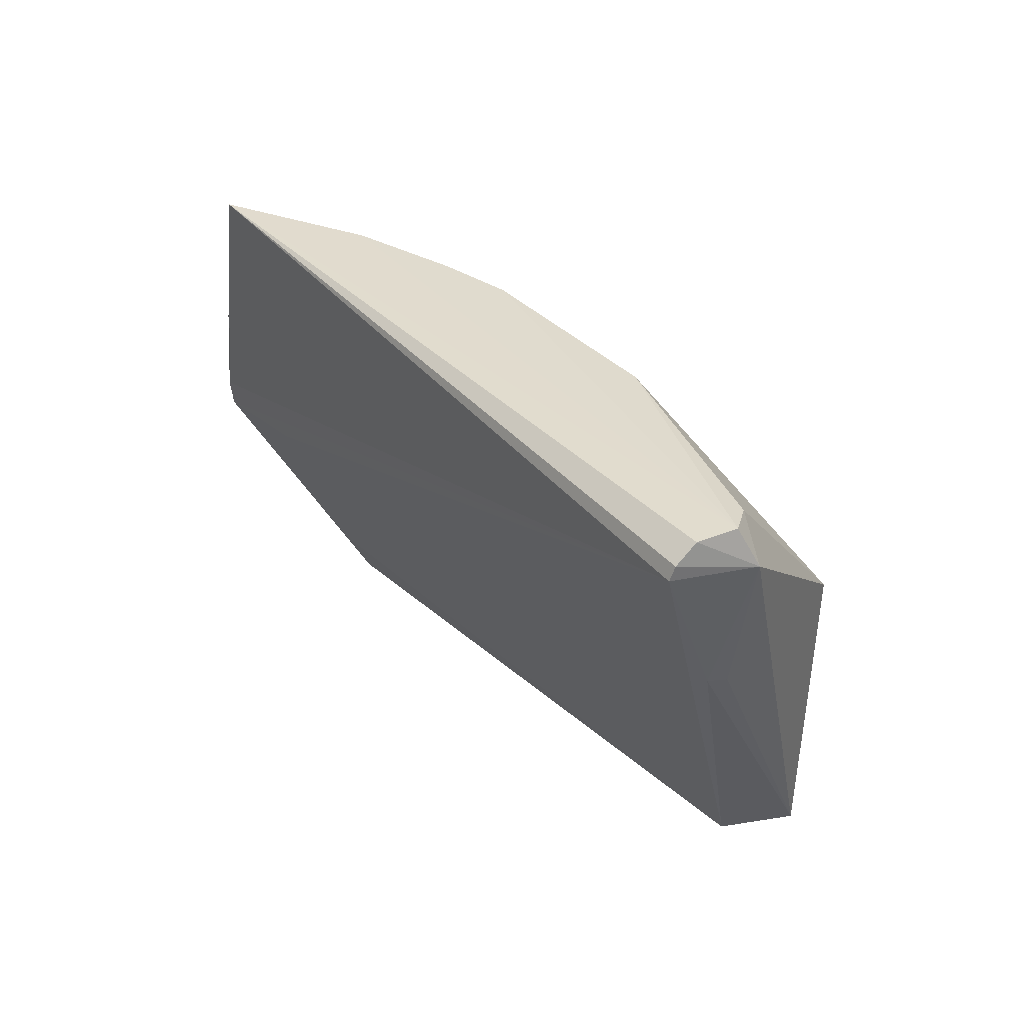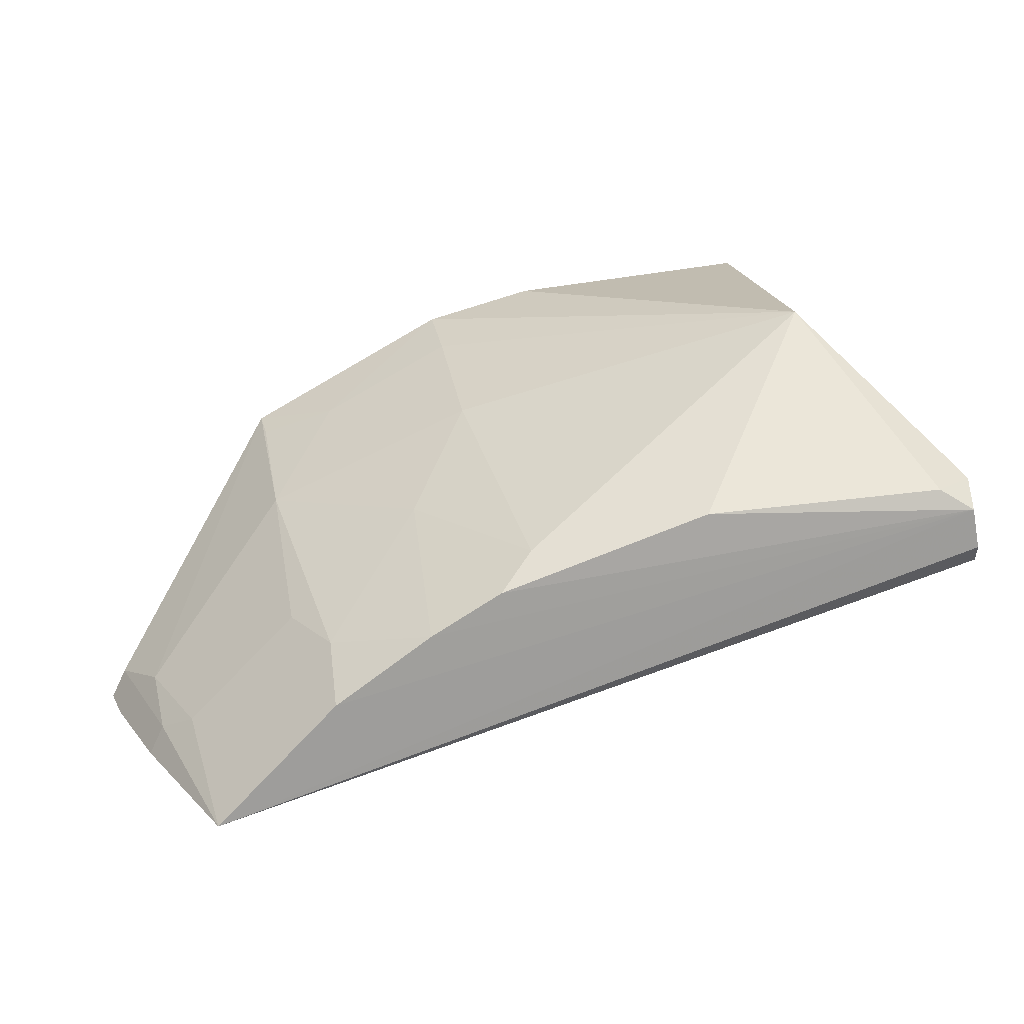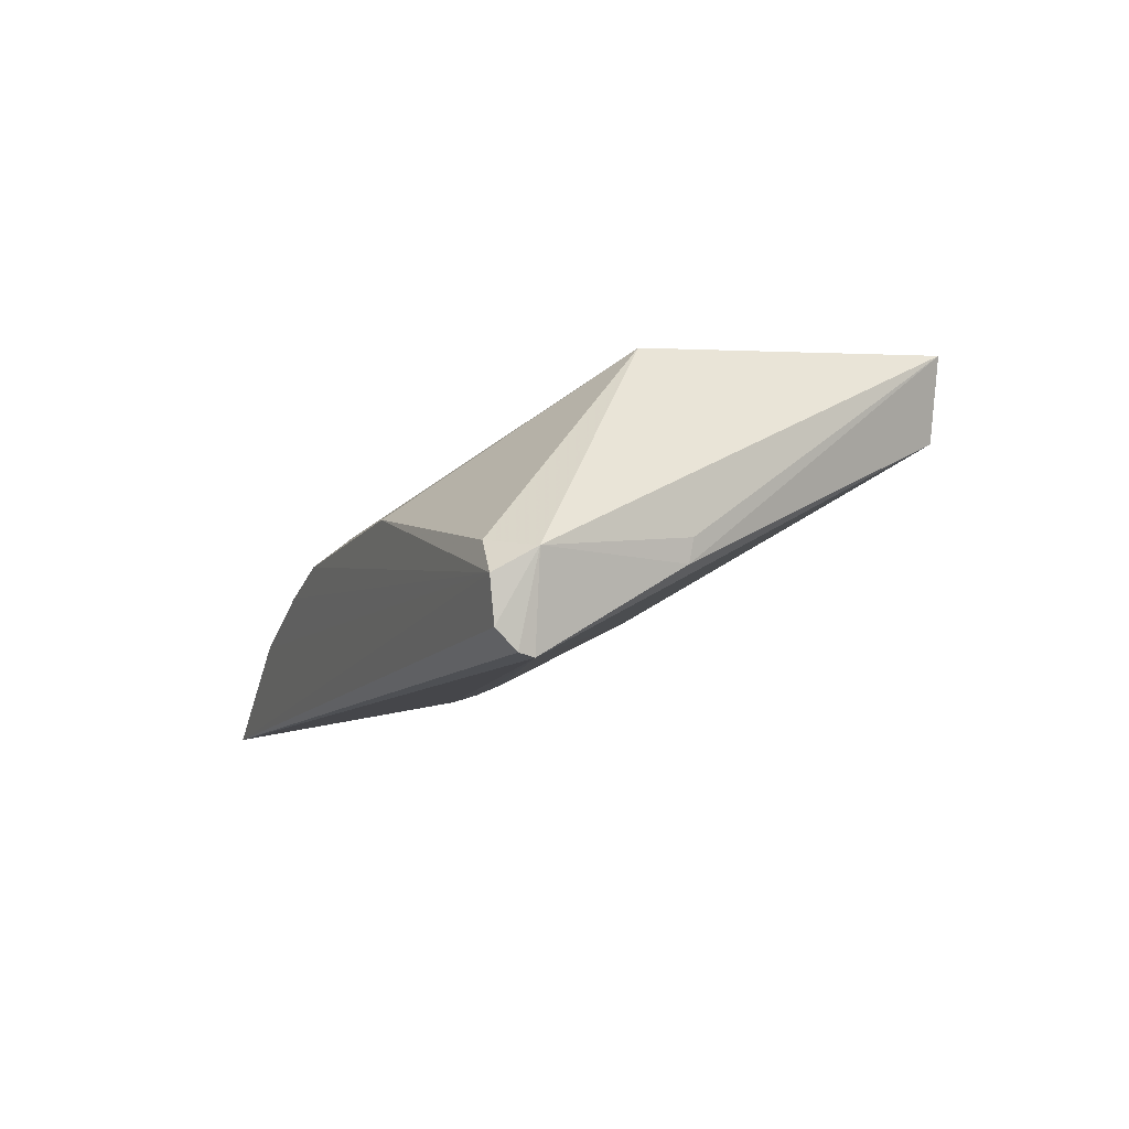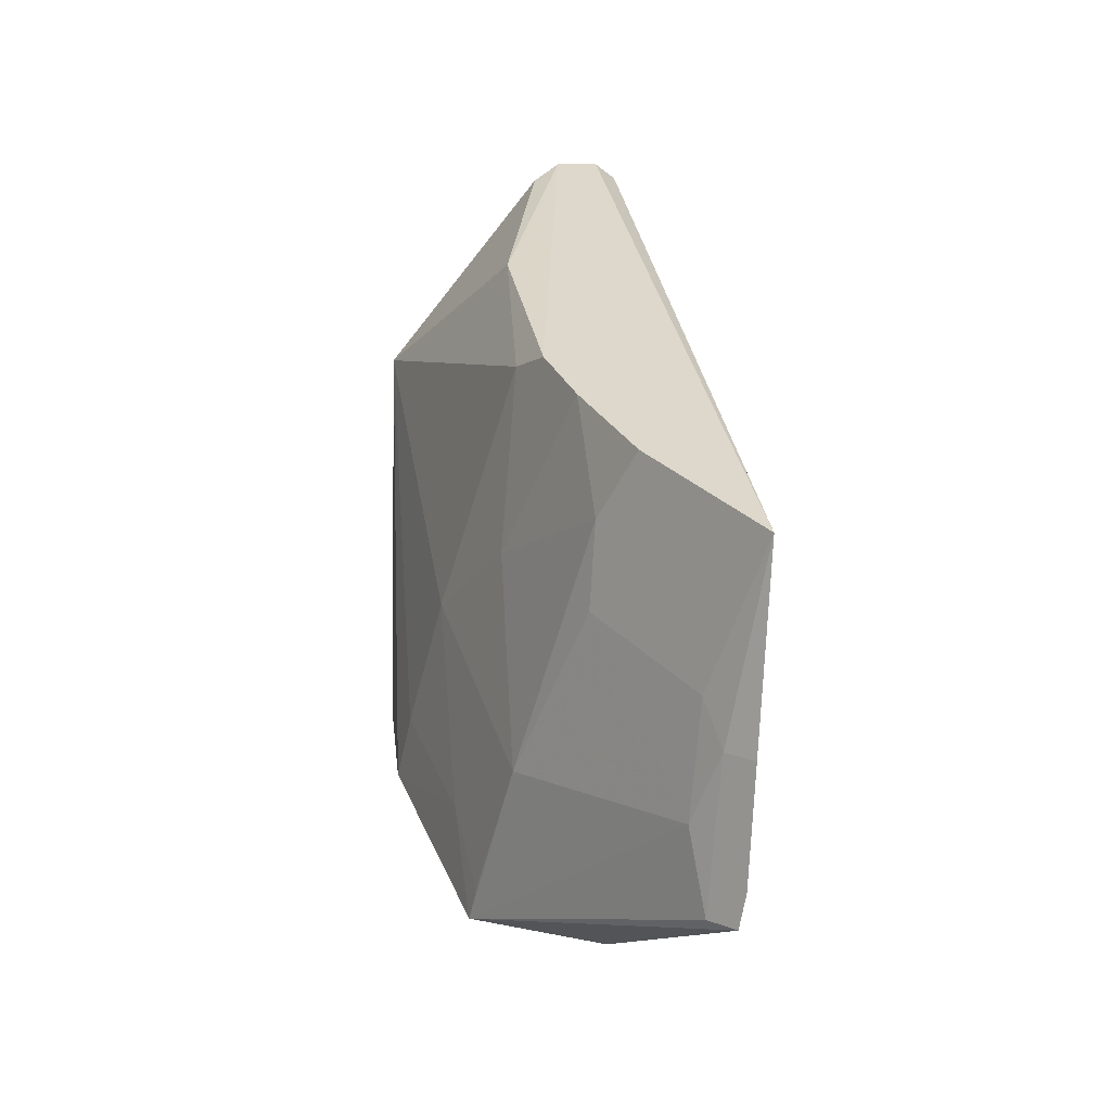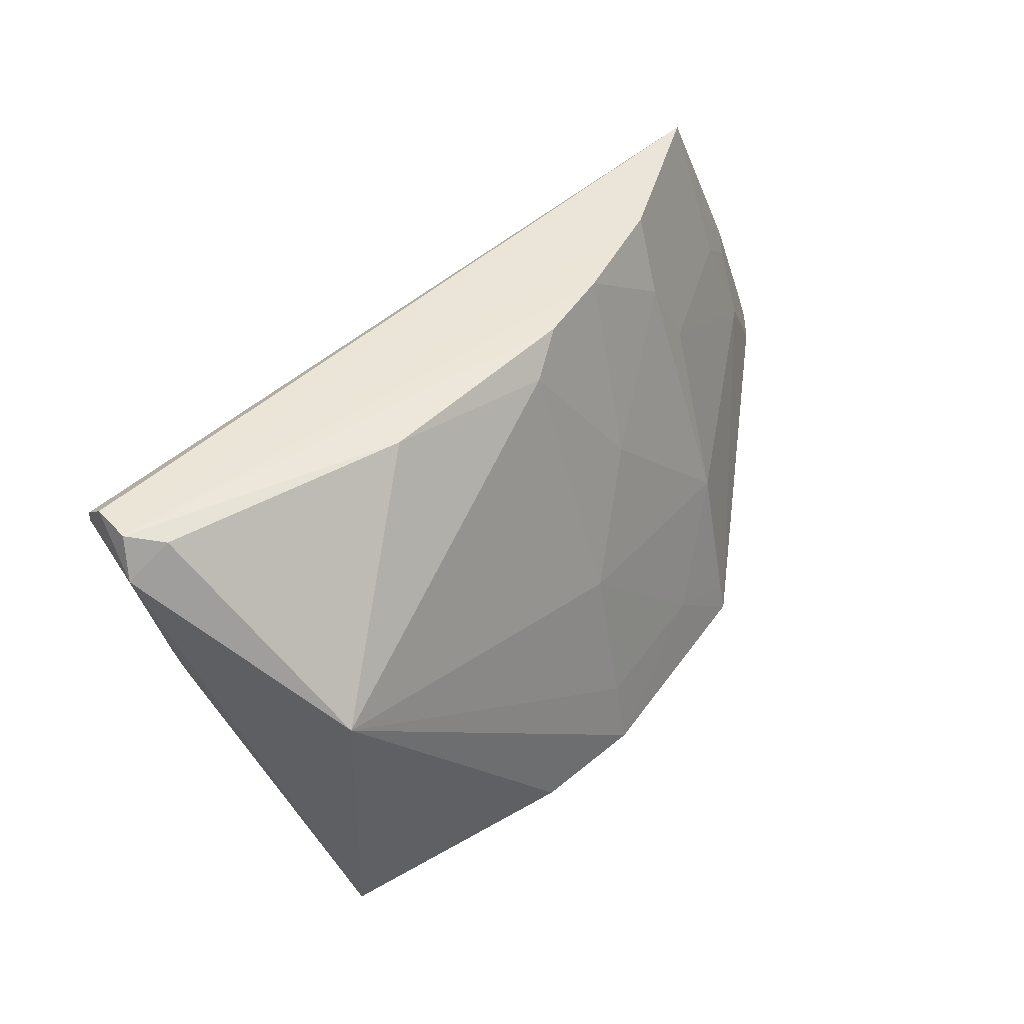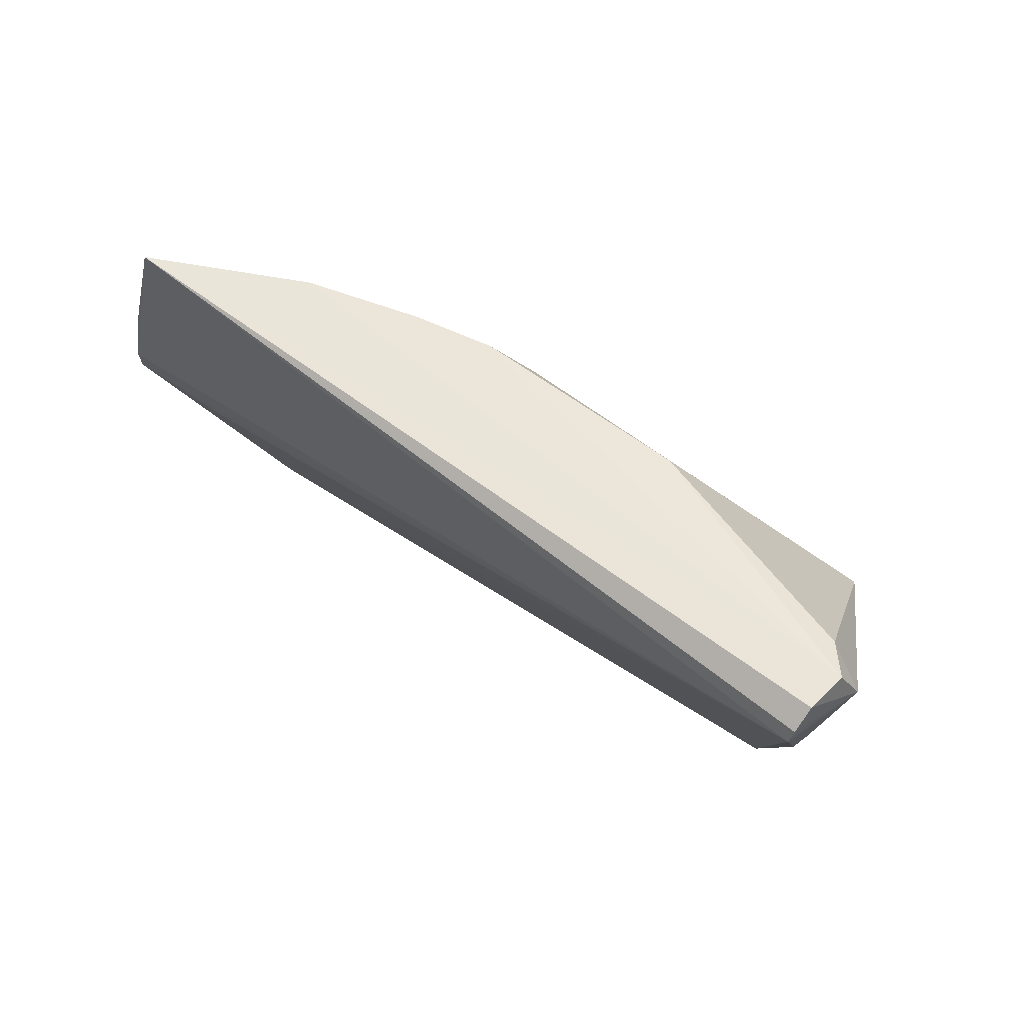
<metadata>
{"format":"obj","ext":"obj","renderer":"f3d","projection":"perspective","resolution":1024,"background":"white","views":[{"elev":32.6,"azim":72.3,"up":"+Z"},{"elev":19.6,"azim":-8.2,"up":"+Y"},{"elev":8.1,"azim":68.2,"up":"+Y"},{"elev":32.4,"azim":-81.3,"up":"+Z"},{"elev":45.6,"azim":151.8,"up":"+Z"},{"elev":57.7,"azim":56.0,"up":"+Z"}]}
</metadata>
<code>
v -0.1455 0.07963 0.3463
v 0.05717 0.1379 0.3339
v -0.01742 0.1578 0.343
v 0.01732 0.1977 0.2942
v -0.1358 0.1142 0.2189
v 0.05386 0.1552 0.3423
v -0.08898 0.1475 0.2994
v -0.1758 0.08088 0.2638
v 0.01752 0.174 0.2193
v 0.0449 0.1606 0.3407
v 0.05598 0.1445 0.3422
v -0.08929 0.129 0.3451
v -0.07486 0.1796 0.2163
v -0.1388 0.1077 0.2294
v -0.1736 0.07961 0.2725
v -0.1257 0.1388 0.2615
v 0.01753 0.1946 0.2176
v 0.05559 0.1605 0.3322
v 0.05728 0.1392 0.3376
v -0.0711 0.1397 0.3446
v -0.1141 0.1116 0.3457
v -0.07218 0.1666 0.2714
v -0.141 0.09093 0.2685
v -0.1624 0.09361 0.2807
v -0.1283 0.1499 0.2157
v -0.1141 0.1211 0.3268
v 0.04679 0.1535 0.2951
v -0.04602 0.1875 0.216
v -0.06232 0.1479 0.3369
v -0.07381 0.1757 0.2344
v -0.164 0.07956 0.3009
v -0.1721 0.08824 0.2625
v -0.1079 0.1569 0.234
v -0.1236 0.121 0.3078
v 0.04596 0.159 0.2937
v -0.1603 0.08691 0.2996
v -0.1272 0.1481 0.2247
v -0.1518 0.09249 0.3078
f 10 4 3
f 10 3 6
f 11 6 1
f 14 8 5
f 14 9 2
f 14 5 9
f 15 8 2
f 15 2 1
f 18 10 6
f 18 4 10
f 18 17 4
f 18 6 11
f 19 11 1
f 19 1 2
f 19 18 11
f 19 2 18
f 20 12 6
f 20 6 3
f 21 1 6
f 21 6 12
f 22 16 7
f 23 14 2
f 23 2 8
f 23 8 14
f 25 5 8
f 25 24 16
f 25 17 9
f 25 9 5
f 26 12 7
f 26 7 16
f 26 21 12
f 27 2 9
f 27 9 17
f 27 18 2
f 28 13 4
f 28 4 17
f 28 25 13
f 28 17 25
f 29 20 3
f 29 3 4
f 29 4 22
f 29 22 7
f 29 7 12
f 29 12 20
f 30 22 4
f 30 4 13
f 31 15 1
f 31 8 15
f 32 25 8
f 32 24 25
f 32 8 31
f 33 16 22
f 33 22 30
f 33 30 13
f 33 13 25
f 34 26 16
f 34 16 24
f 34 1 21
f 34 21 26
f 35 27 17
f 35 17 18
f 35 18 27
f 36 31 1
f 36 32 31
f 36 24 32
f 37 33 25
f 37 25 16
f 37 16 33
f 38 34 24
f 38 24 36
f 38 36 1
f 38 1 34

</code>
